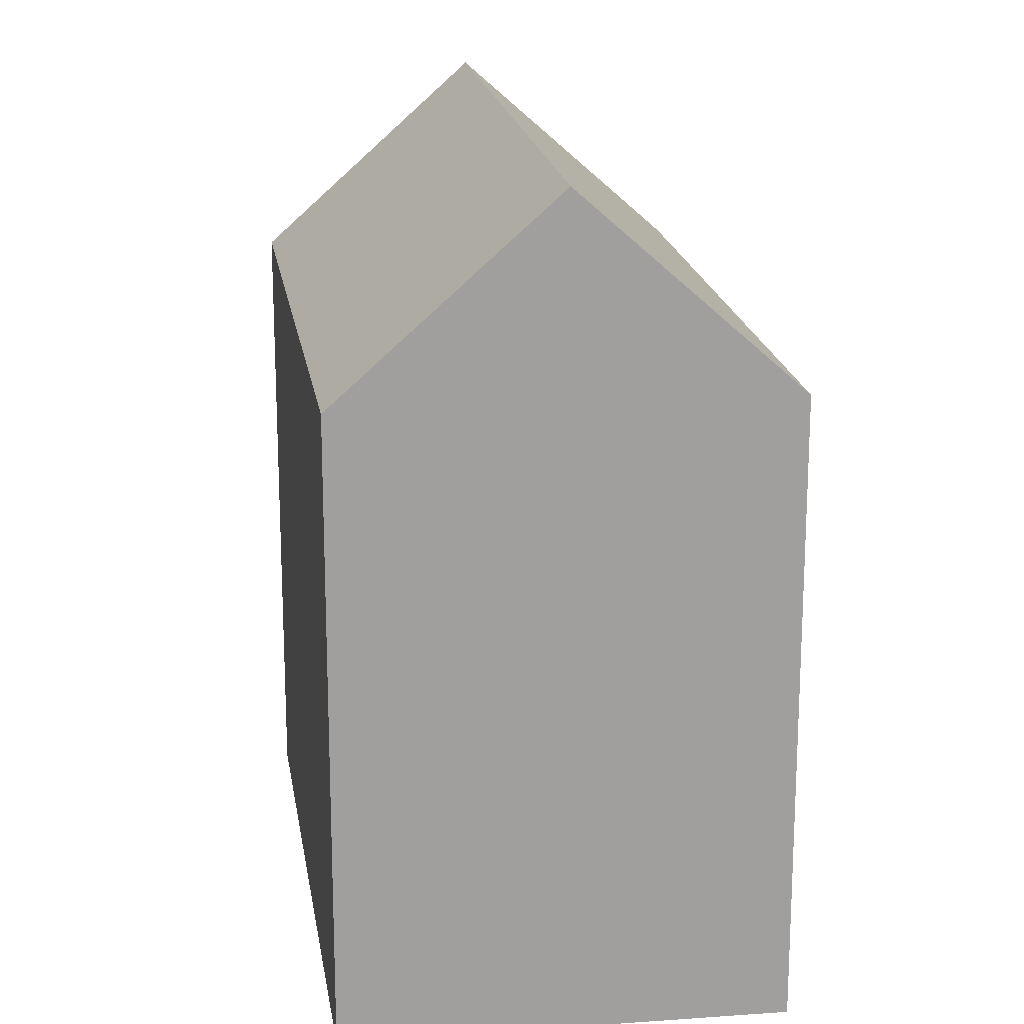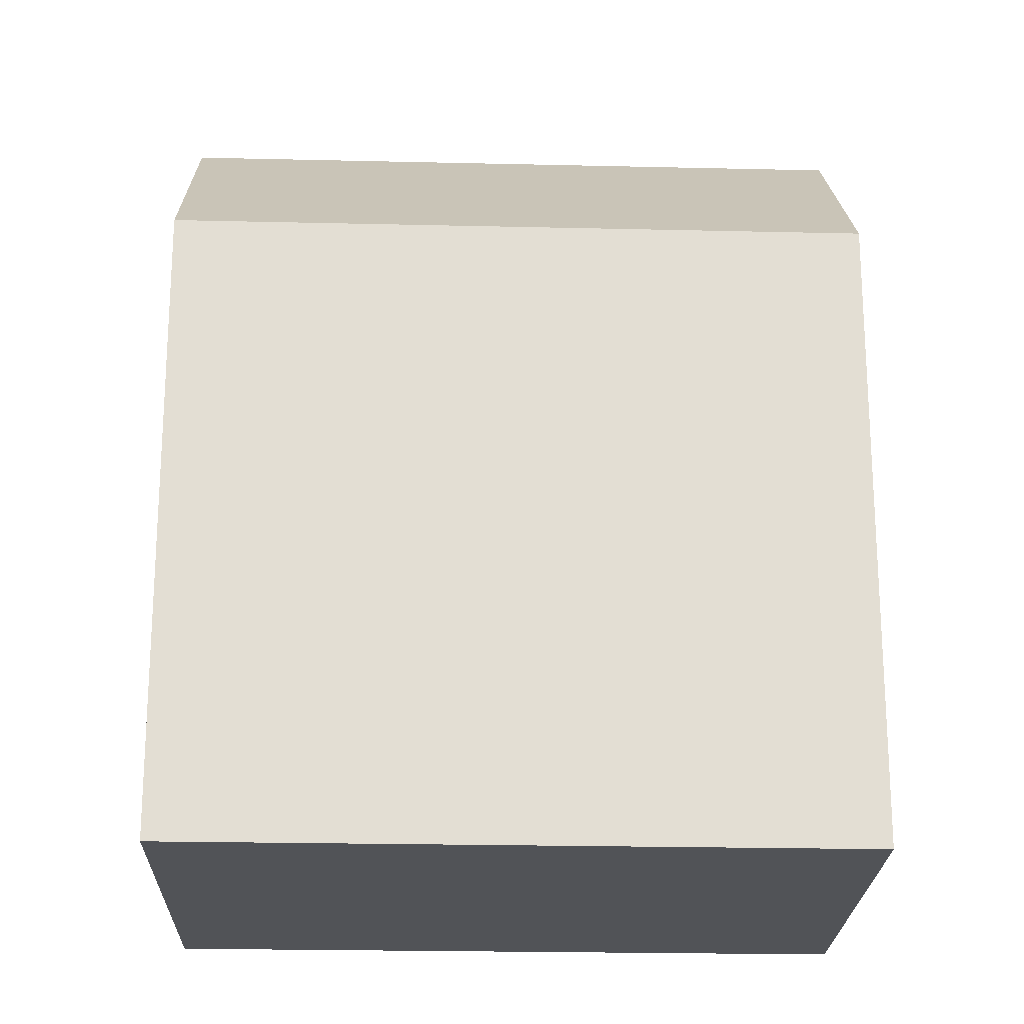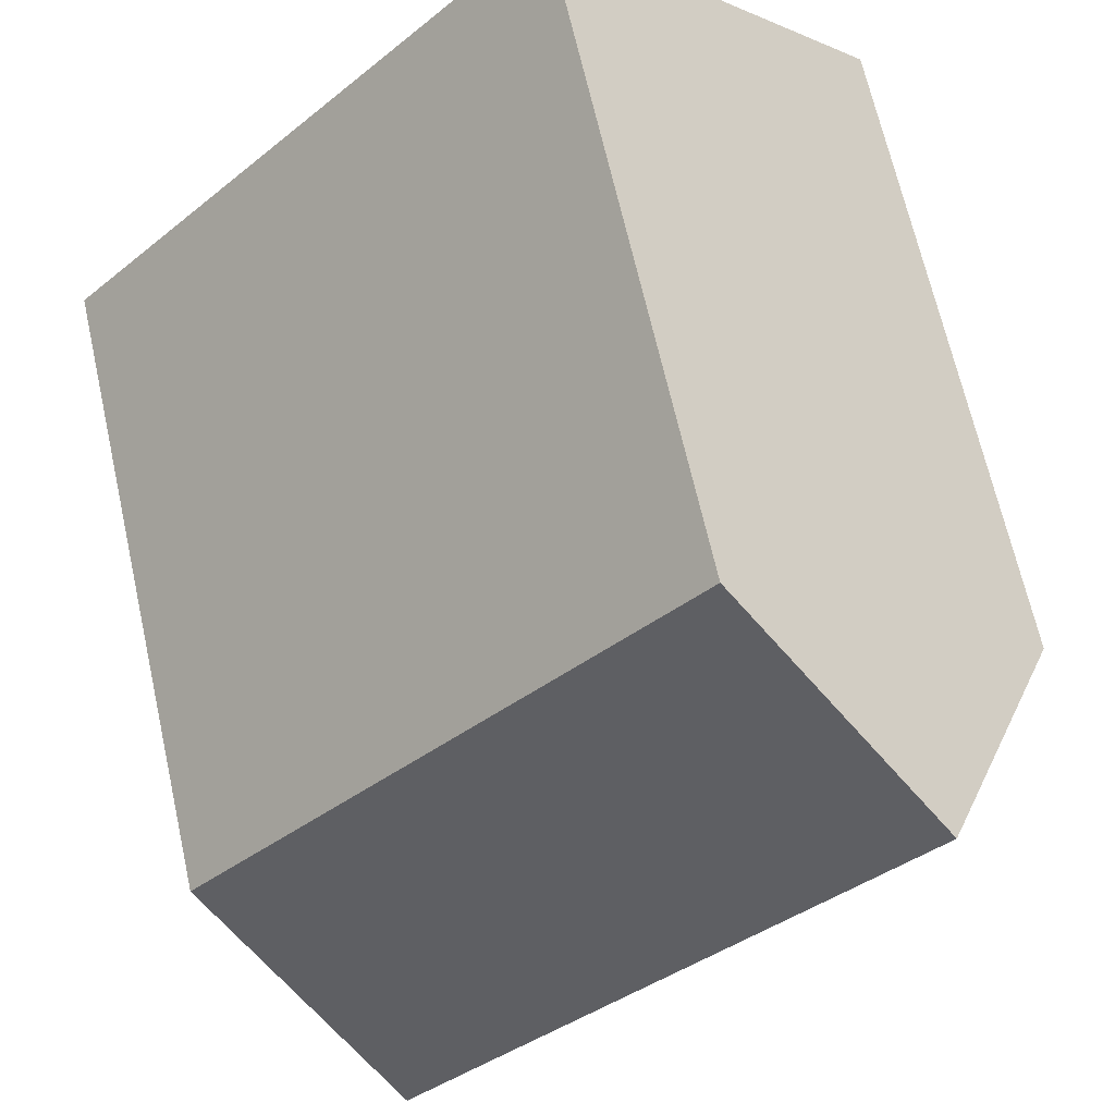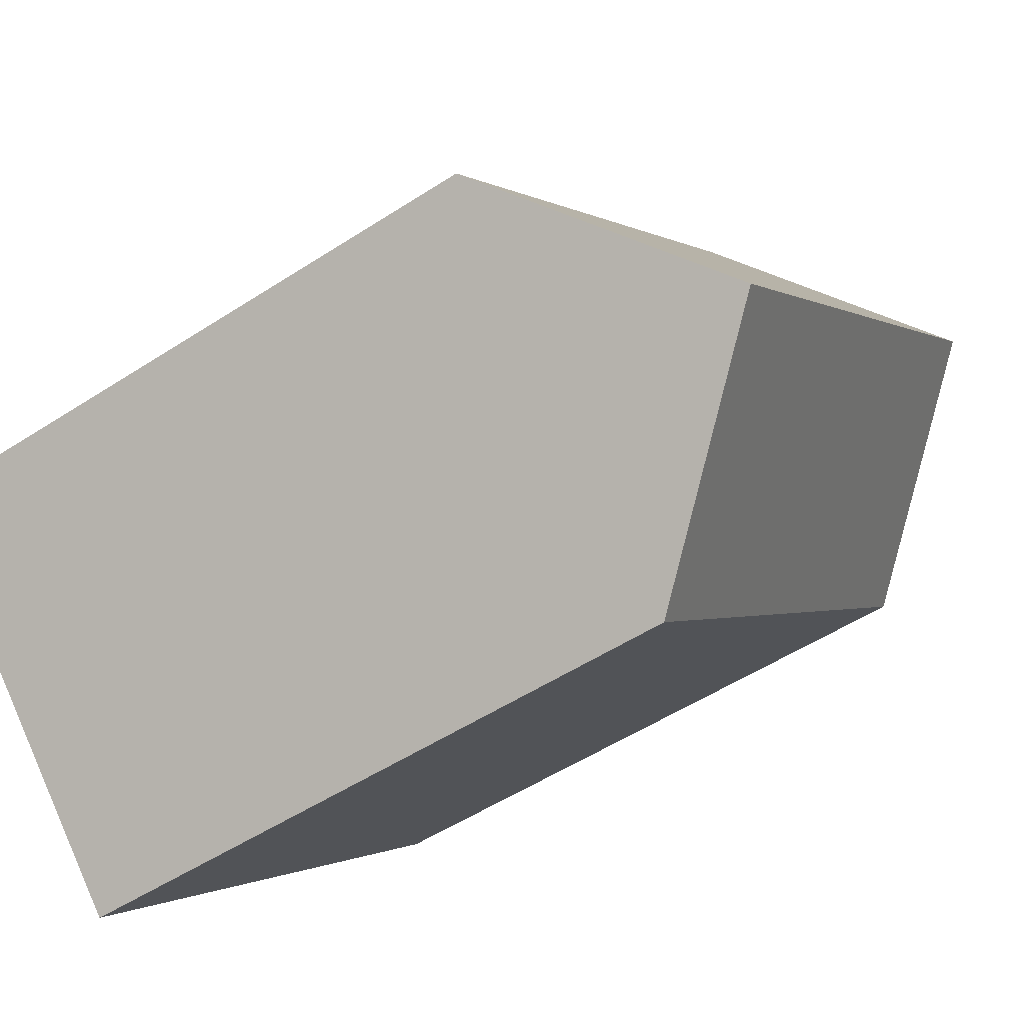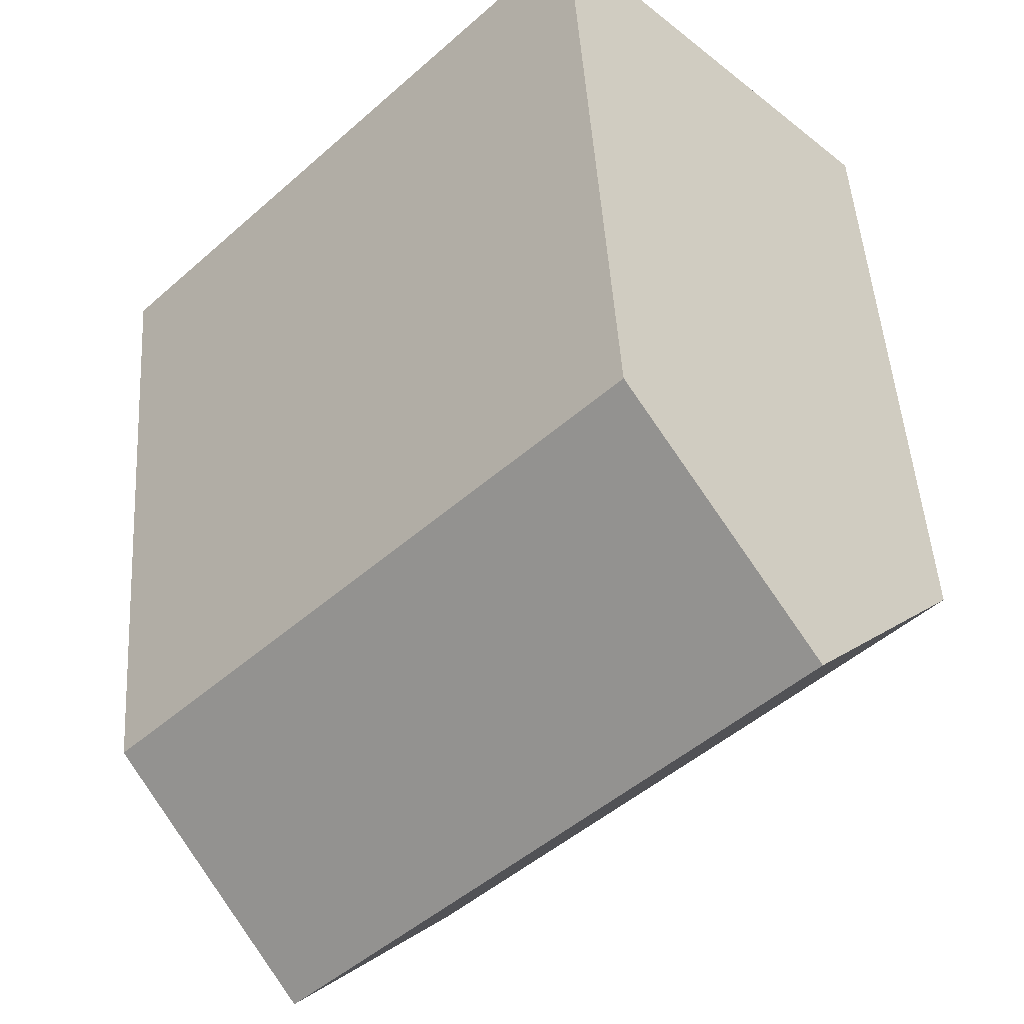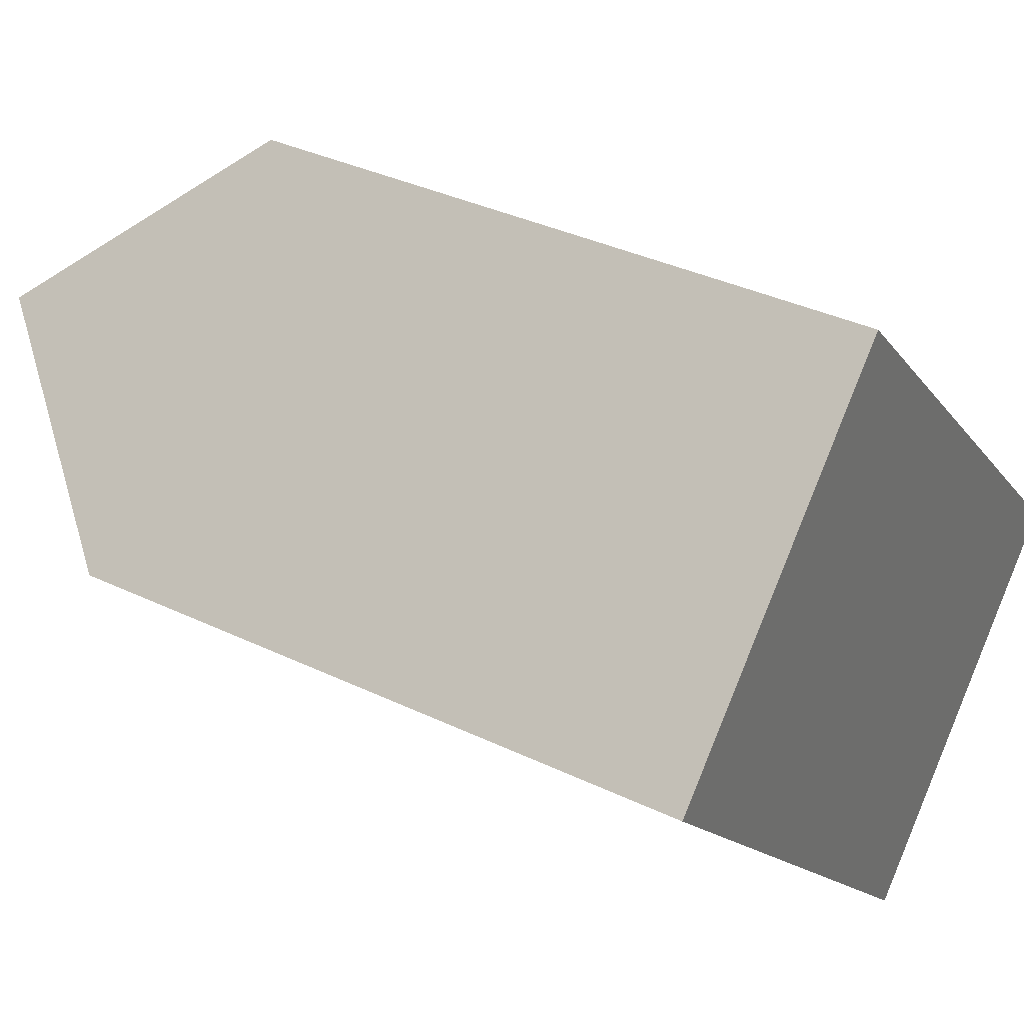
<metadata>
{"format":"obj","ext":"obj","renderer":"f3d","projection":"perspective","resolution":1024,"background":"white","views":[{"elev":18.9,"azim":126.9,"up":"+Y"},{"elev":-22.0,"azim":-136.8,"up":"+Y"},{"elev":66.7,"azim":167.4,"up":"+Z"},{"elev":-52.1,"azim":125.1,"up":"+Z"},{"elev":47.6,"azim":176.4,"up":"+Z"},{"elev":36.1,"azim":-57.9,"up":"+Z"}]}
</metadata>
<code>
v  14.49 18.95 -7.546
v  0.0003072 14.44 -0.0004575
v  3.58 18.95 3.584
v  10.92 14.44 -11.15
v  18.05 14.44 -3.946
v  7.16 14.44 7.17
v  3.58 -2.195e-16 3.585
v  7.16 -4.39e-16 7.17
v  0 0 0
v  14.49 4.62e-16 -7.545
v  10.92 6.824e-16 -11.14
v  18.05 2.416e-16 -3.945
g defaultobject
f 1 2 3
f 2 1 4
f 5 3 6
f 3 5 1
f 6 7 8
f 7 6 9
f 9 6 2
f 2 6 3
f 4 10 11
f 10 4 12
f 12 4 5
f 5 4 1
f 2 11 9
f 11 2 4
f 12 6 8
f 6 12 5
f 7 12 8
f 12 7 9
f 12 9 10
f 10 9 11

</code>
